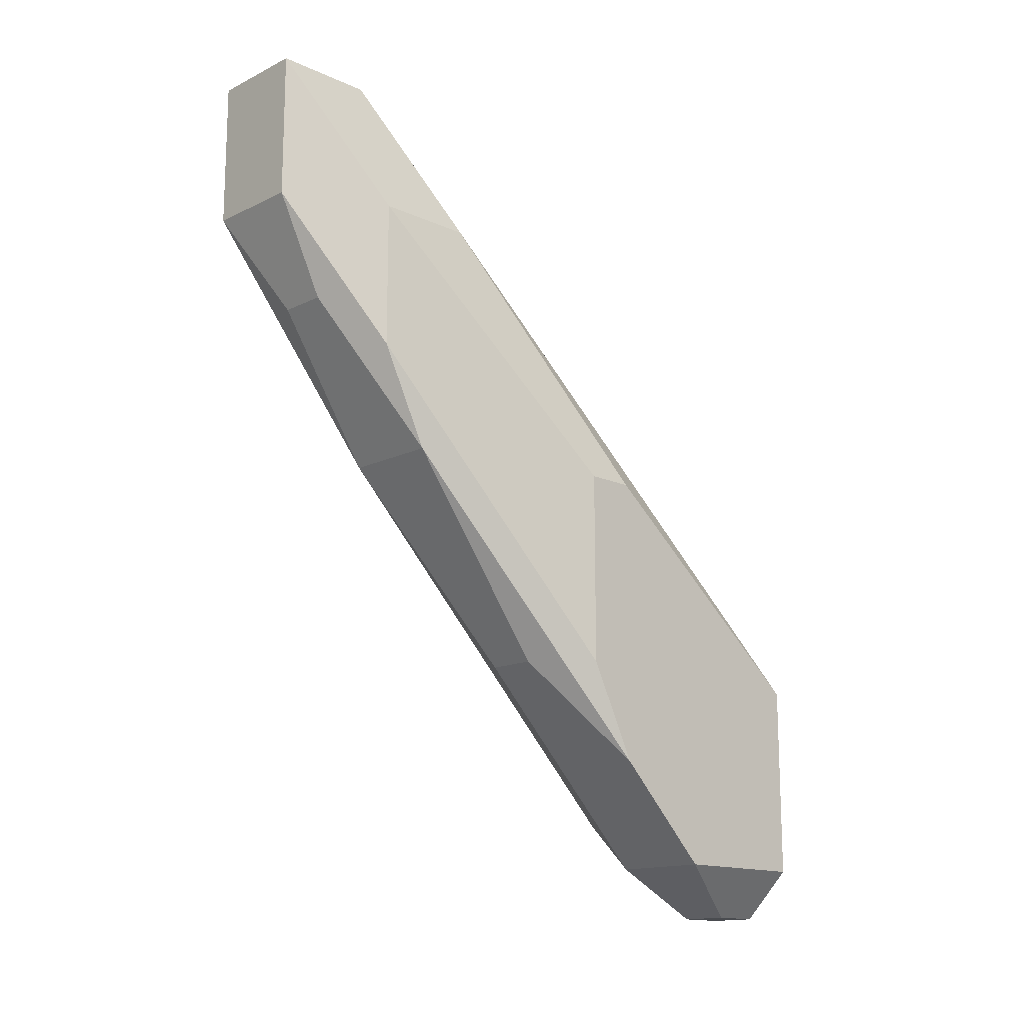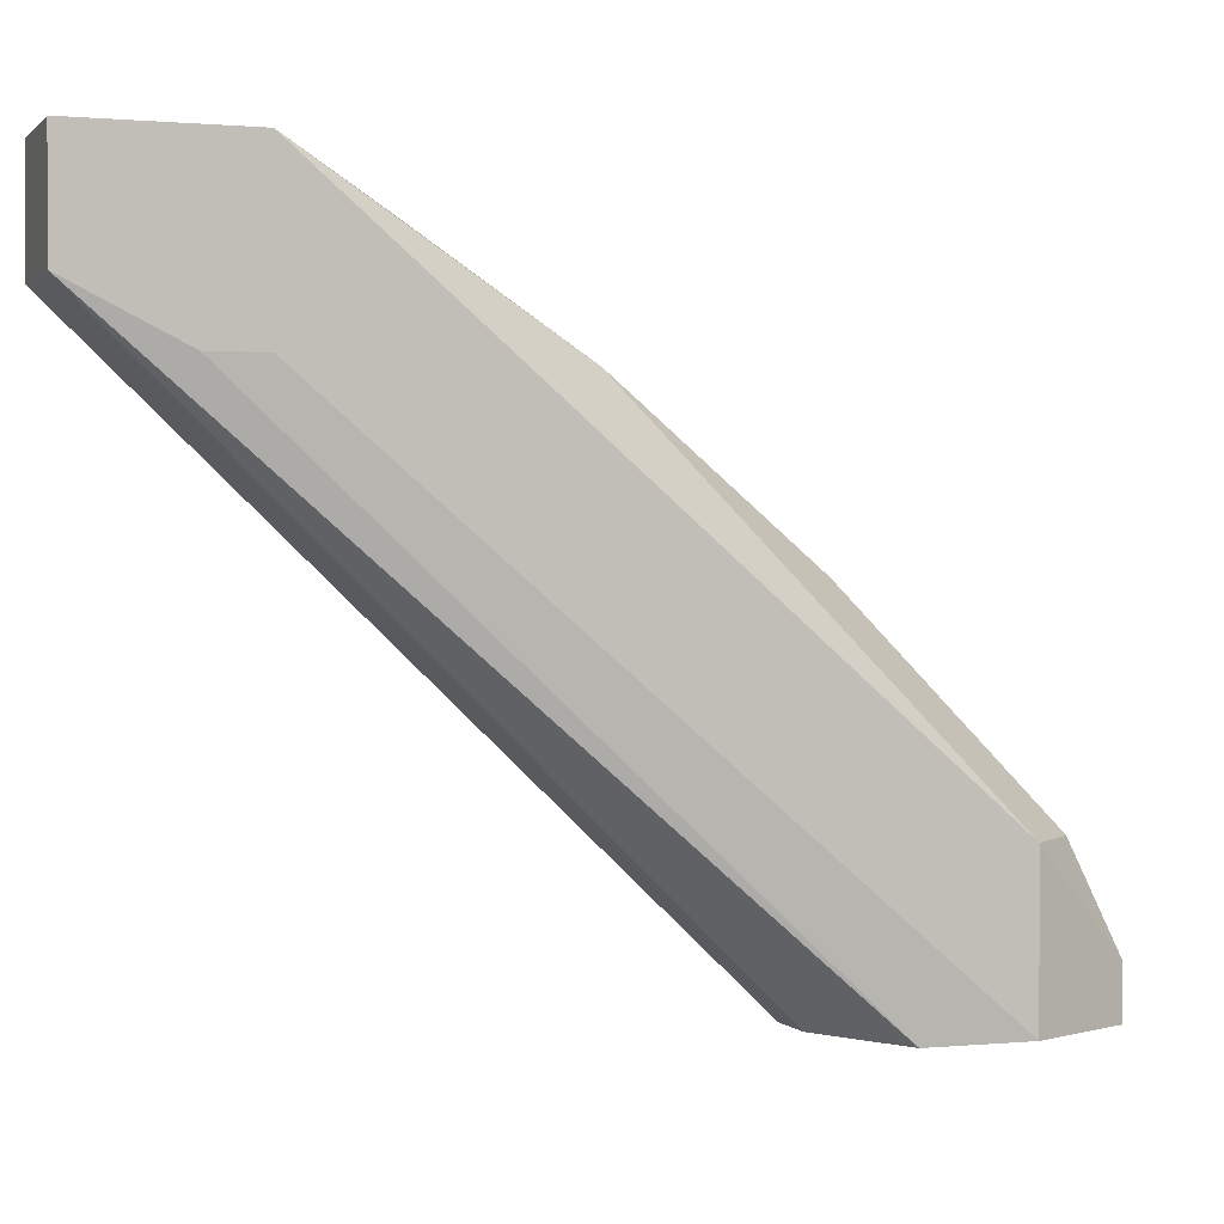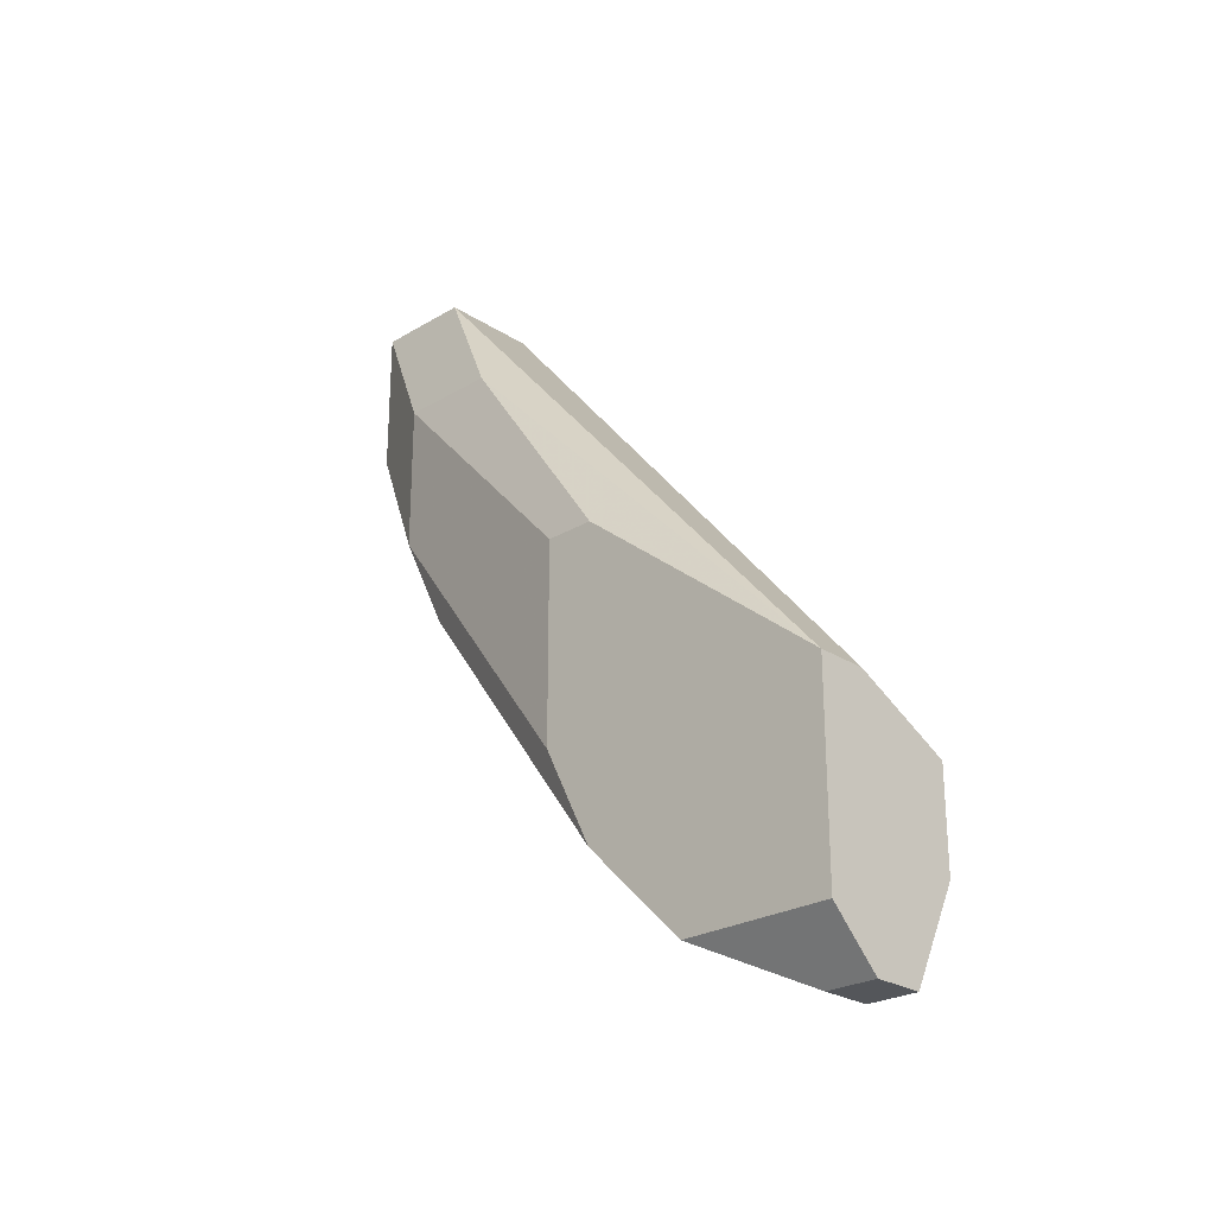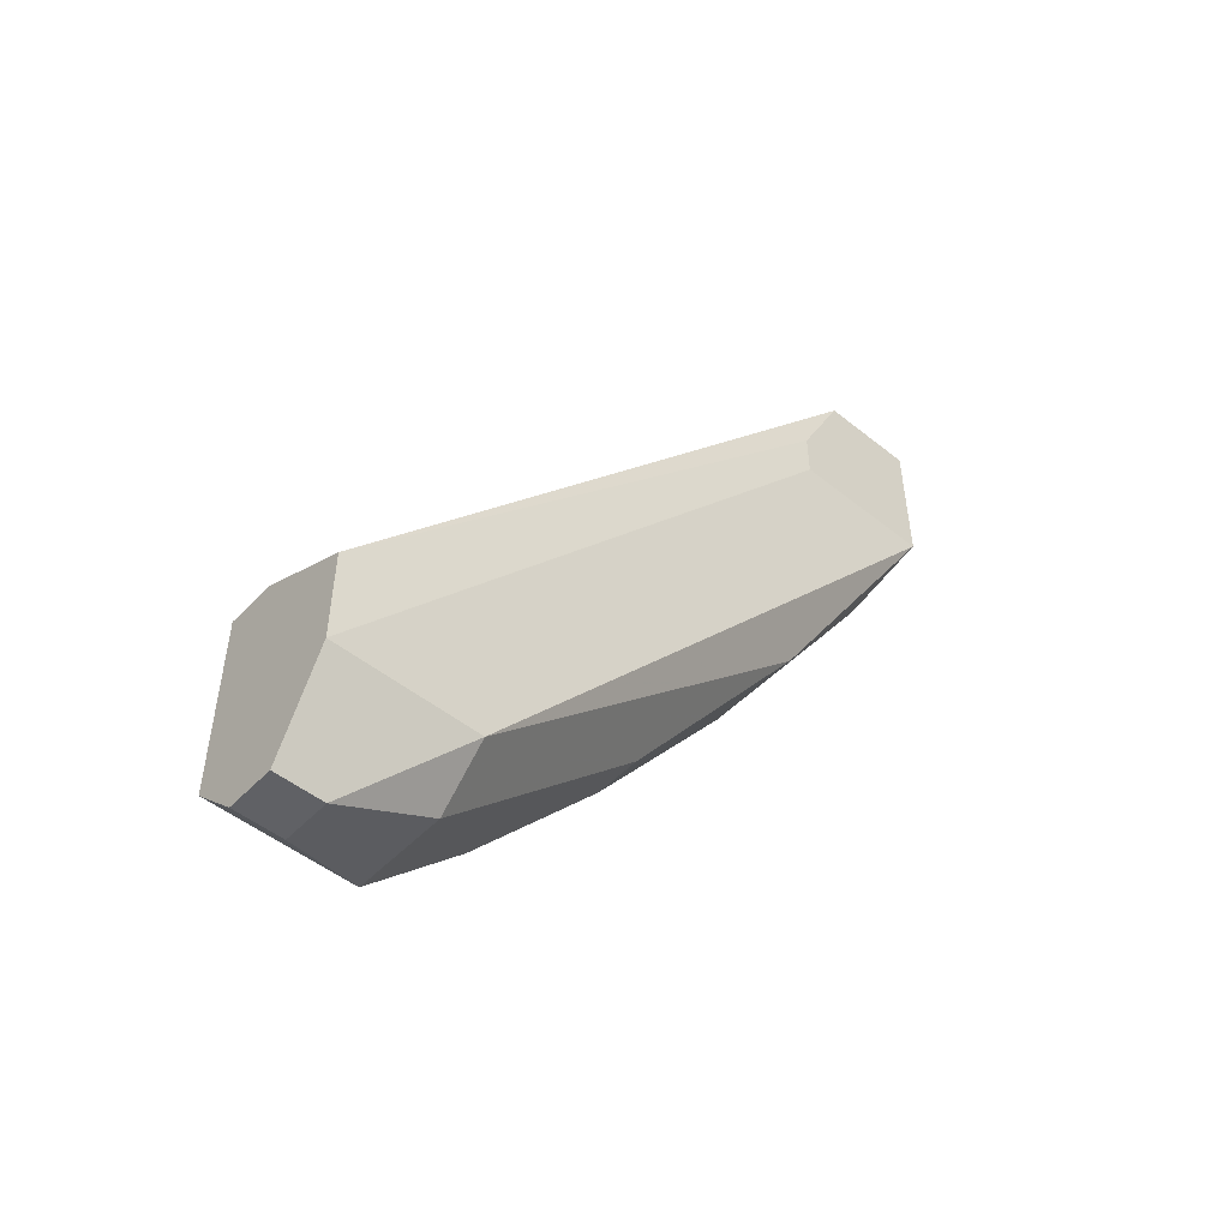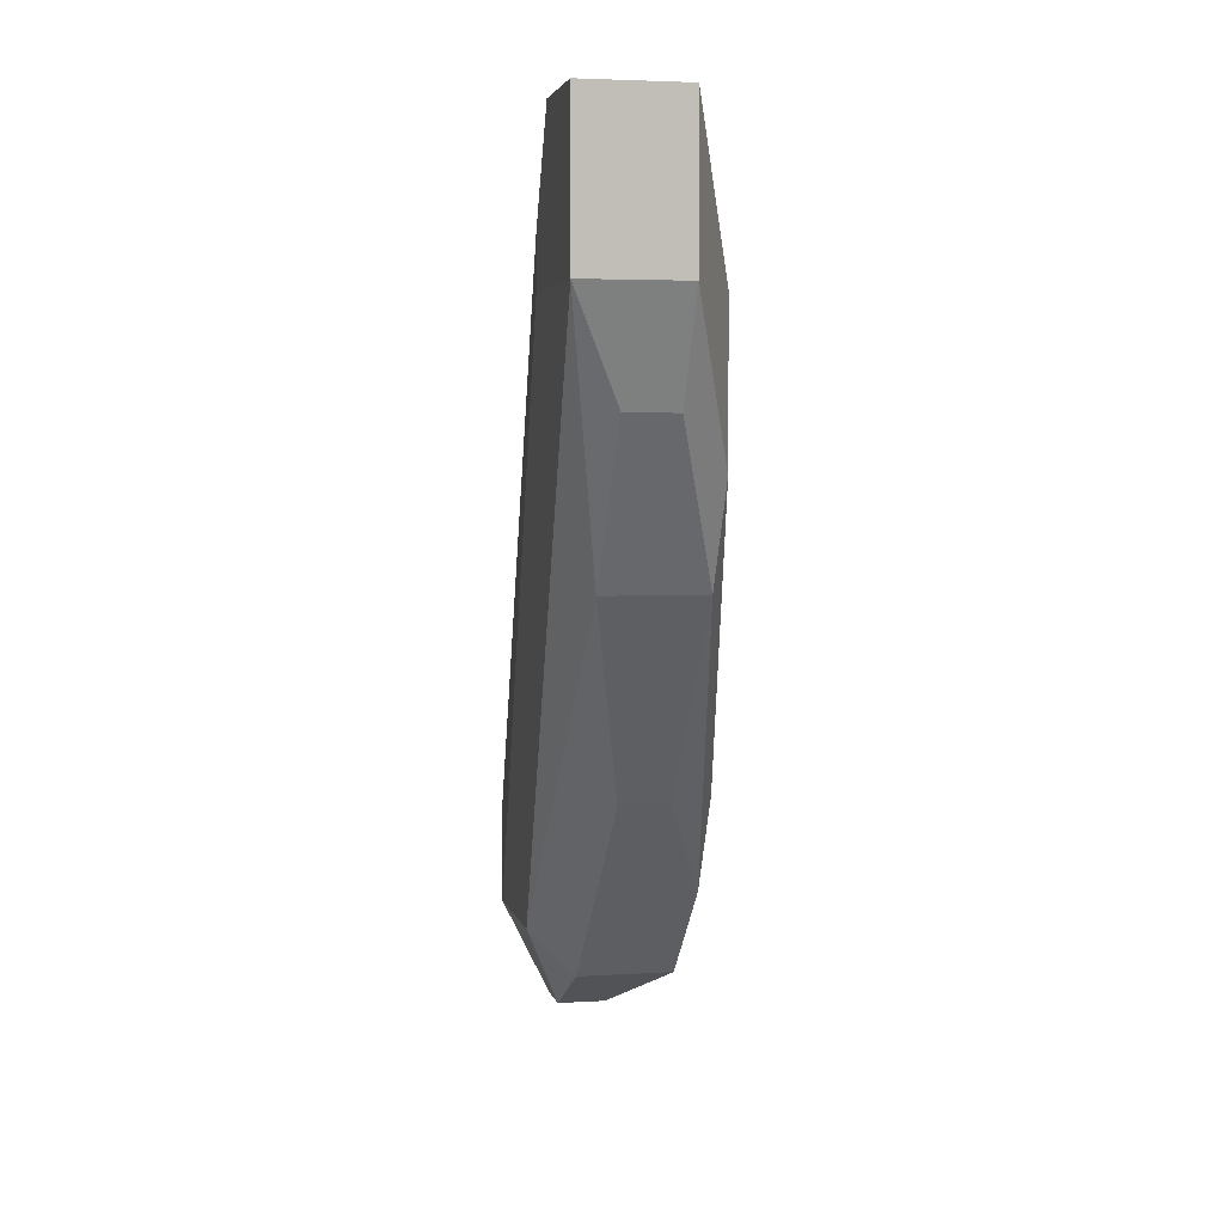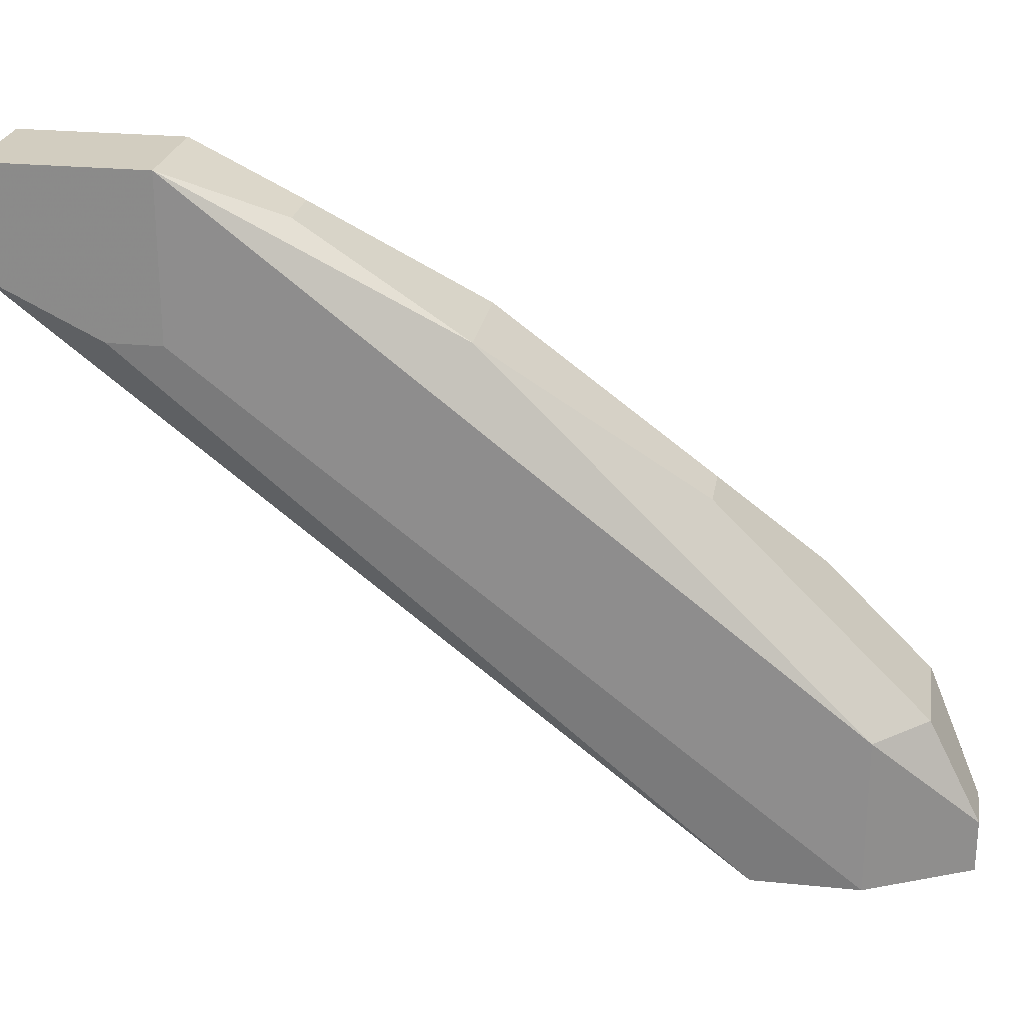
<metadata>
{"format":"obj","ext":"obj","renderer":"f3d","projection":"perspective","resolution":1024,"background":"white","views":[{"elev":-14.9,"azim":45.9,"up":"+Y"},{"elev":0.6,"azim":-109.6,"up":"+Z"},{"elev":-25.2,"azim":134.0,"up":"+Y"},{"elev":-49.8,"azim":-131.4,"up":"+Y"},{"elev":3.7,"azim":-11.8,"up":"+Y"},{"elev":24.6,"azim":-80.6,"up":"+Z"}]}
</metadata>
<code>
v 64.64 10.42 198.3
v 65.86 0.7232 192.2
v 65.86 3.147 190.4
v 64.04 2.541 190.4
v 63.43 8.602 198.3
v 65.25 0.1171 190.4
v 63.43 10.42 197
v 65.86 5.572 194
v 65.25 5.572 196.4
v 65.86 0.7232 190.4
v 64.04 1.329 192.2
v 64.64 10.42 197
v 65.25 3.147 190.4
v 63.43 10.42 198.3
v 63.43 8.602 196.4
v 64.64 8.602 198.3
v 65.25 8.602 197
v 65.86 3.147 194
v 64.04 1.329 190.4
v 64.64 0.1171 191
v 64.64 3.147 194.6
v 65.25 8.602 195.8
v 63.43 9.208 196.4
v 64.64 7.39 197.7
v 65.25 6.784 197
v 65.86 1.935 193.4
v 65.25 0.1171 191
v 64.64 0.1171 190.4
v 64.04 5.572 196.4
v 64.64 0.7232 192.2
v 65.86 5.572 193.4
v 65.25 3.147 194.6
v 64.04 7.39 197.7
f 6 4 3
f 8 2 3
f 10 6 3
f 10 3 2
f 10 2 6
f 12 7 1
f 12 3 7
f 13 7 3
f 13 3 4
f 13 4 7
f 14 7 5
f 14 5 1
f 14 1 7
f 15 5 7
f 15 11 5
f 16 1 5
f 17 1 16
f 17 12 1
f 18 2 8
f 18 8 17
f 19 4 6
f 19 15 4
f 19 11 15
f 20 11 19
f 22 3 12
f 22 17 8
f 22 12 17
f 23 15 7
f 23 7 4
f 23 4 15
f 24 16 5
f 24 9 16
f 25 17 16
f 25 16 9
f 25 18 17
f 25 9 18
f 26 18 9
f 26 2 18
f 27 20 6
f 27 6 2
f 27 2 20
f 28 20 19
f 28 19 6
f 28 6 20
f 29 5 11
f 29 21 9
f 29 9 24
f 30 20 2
f 30 2 21
f 30 11 20
f 30 29 11
f 30 21 29
f 31 22 8
f 31 8 3
f 31 3 22
f 32 26 9
f 32 9 21
f 32 21 2
f 32 2 26
f 33 29 24
f 33 24 5
f 33 5 29

</code>
